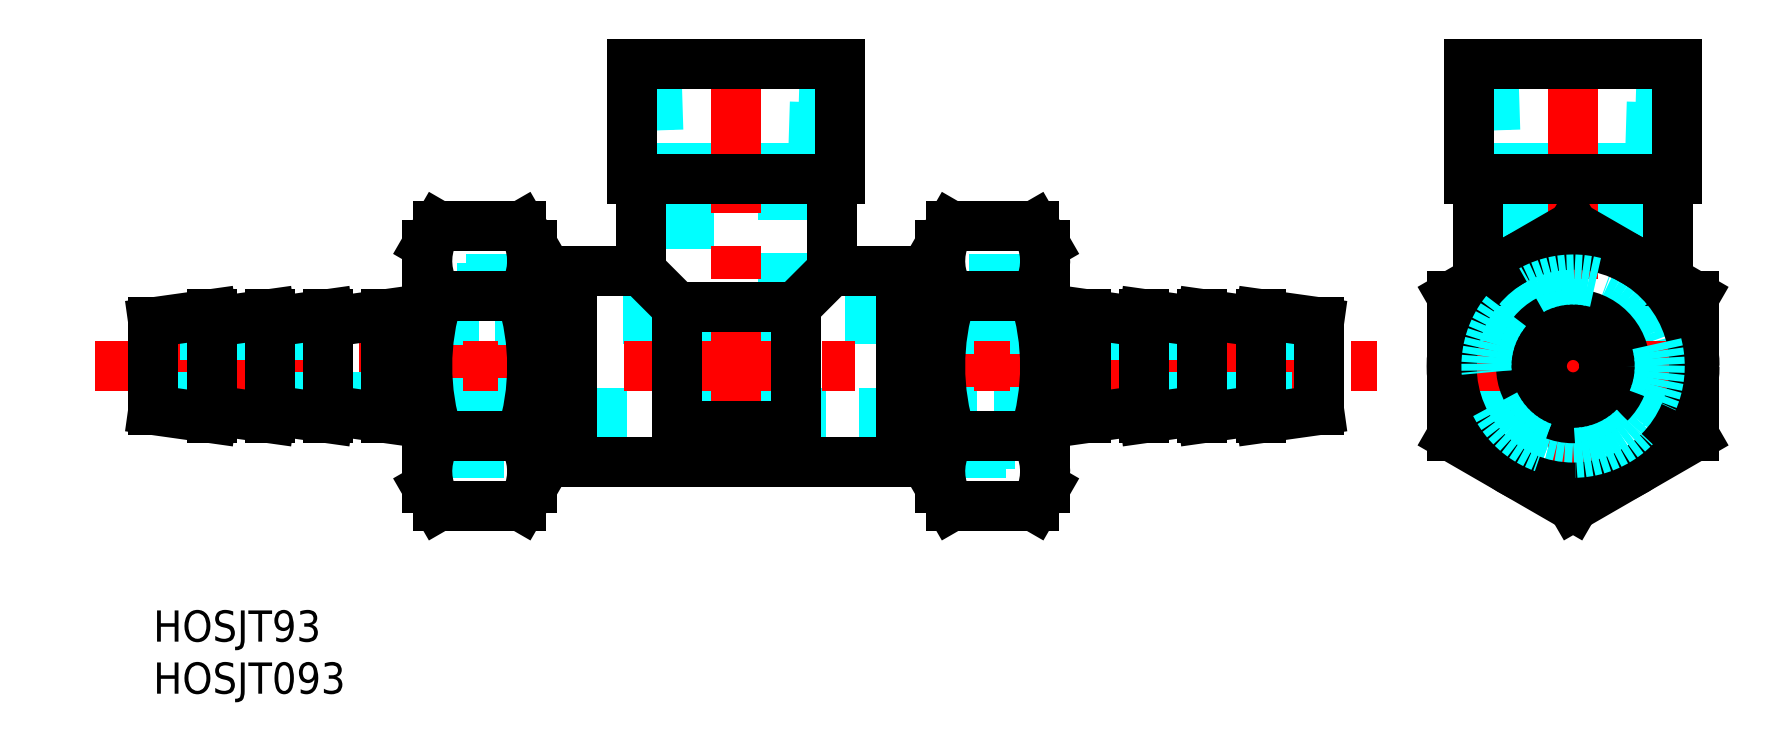
<metadata>
{"format":"dxf","ext":"dxf","renderer":"ezdxf+matplotlib","layout":"modelspace","background":"white","min_lineweight":24,"dpi":150}
</metadata>
<code>
0
SECTION
2
ENTITIES
0
LINE
8
MSM_DASHED
10
131.9
20
41.05
30
0
11
131.9
21
23.47
31
0
0
LINE
8
MSM_DASHED
10
140.9
20
23.47
30
0
11
140.9
21
41.05
31
0
0
LINE
8
MSM_DASHED
10
143.6
20
29.18
30
0
11
145.6
21
29.18
31
0
0
LINE
8
MSM_DASHED
10
143.6
20
17.76
30
0
11
145.6
21
17.76
31
0
0
LINE
8
MSM_DASHED
10
127.2
20
17.76
30
0
11
129.2
21
17.76
31
0
0
LINE
8
MSM_DASHED
10
127.2
20
29.18
30
0
11
129.2
21
29.18
31
0
0
LINE
8
MSM_DASHED
10
140.9
20
41.05
30
0
11
131.9
21
41.05
31
0
0
LINE
8
MSM_DASHED
10
140.9
20
41.05
30
0
11
143.4
21
42.47
31
0
0
LINE
8
MSM_DASHED
10
129.4
20
42.47
30
0
11
131.9
21
41.05
31
0
0
LINE
8
MSM_DASHED
10
144.6
20
42.47
30
0
11
128.2
21
42.47
31
0
0
LINE
8
MSM_DASHED
10
143.8
20
42.47
30
0
11
144.1
21
52.47
31
0
0
LINE
8
MSM_DASHED
10
128.7
20
52.47
30
0
11
129
21
42.47
31
0
0
LINE
8
MSM_DASHED
10
127.2
20
31.64
30
0
11
127.2
21
17.76
31
0
0
LINE
8
MSM_DASHED
10
145.6
20
17.76
30
0
11
145.6
21
31.64
31
0
0
CIRCLE
8
MSM_DASHED
10
136.4
20
23.47
30
0
40
9.164
0
CIRCLE
8
MSM_DASHED
10
136.4
20
23.47
30
0
40
7.331
0
CIRCLE
8
MSM_DASHED
10
136.4
20
23.47
30
0
40
4.5
0
LINE
8
MSM_DASHED
10
127.9
20
52.47
30
0
11
128.2
21
42.47
31
0
0
LINE
8
MSM_DASHED
10
144.9
20
52.47
30
0
11
144.6
21
42.47
31
0
0
LINE
8
MSM_CENTER
10
136.4
20
54.06
30
0
11
136.4
21
11.22
31
0
0
LINE
8
MSM_CONTINUOUS
10
127.2
20
41.47
30
0
11
127.2
21
31.64
31
0
0
LINE
8
MSM_CONTINUOUS
10
145.6
20
31.64
30
0
11
145.6
21
41.47
31
0
0
LINE
8
MSM_CONTINUOUS
10
146.4
20
41.47
30
0
11
126.4
21
41.47
31
0
0
LINE
8
MSM_CONTINUOUS
10
146.4
20
52.47
30
0
11
126.4
21
52.47
31
0
0
LINE
8
MSM_CONTINUOUS
10
126.4
20
52.47
30
0
11
126.4
21
41.47
31
0
0
LINE
8
MSM_CONTINUOUS
10
146.4
20
41.47
30
0
11
146.4
21
52.47
31
0
0
CIRCLE
8
MSM_DASHED
10
136.4
20
23.47
30
0
40
7.475
0
LINE
8
MSM_CENTER
10
123.7
20
23.47
30
0
11
149.1
21
23.47
31
0
0
LINE
8
MSM_CONTINUOUS
10
148.1
20
30.2
30
0
11
136.4
21
36.94
31
0
0
LINE
8
MSM_CONTINUOUS
10
148.1
20
16.73
30
0
11
148.1
21
30.2
31
0
0
LINE
8
MSM_CONTINUOUS
10
124.7
20
16.73
30
0
11
136.4
21
10
31
0
0
LINE
8
MSM_CONTINUOUS
10
136.4
20
10
30
0
11
148.1
21
16.73
31
0
0
LINE
8
MSM_CONTINUOUS
10
124.7
20
30.2
30
0
11
124.7
21
16.73
31
0
0
LINE
8
MSM_CONTINUOUS
10
136.4
20
36.94
30
0
11
124.7
21
30.2
31
0
0
CIRCLE
8
MSM_CONTINUOUS
10
136.4
20
23.47
30
0
40
5
0
CIRCLE
8
MSM_CONTINUOUS
10
136.4
20
23.47
30
0
40
3
0
CIRCLE
8
MSM_CONTINUOUS
10
136.4
20
23.47
30
0
40
4.213
0
CIRCLE
8
MSM_CONTINUOUS
10
136.4
20
23.47
30
0
40
11.66
0
ARC
8
MSM_DASHED
10
136.4
20
23.47
30
0
40
8.331
50
75
51
15
0
LINE
8
MSM_DASHED
10
72.8
20
20.47
30
0
11
84
21
20.47
31
0
0
LINE
8
MSM_DASHED
10
84
20
26.47
30
0
11
72.8
21
26.47
31
0
0
LINE
8
MSM_DASHED
10
28
20
20.47
30
0
11
39.2
21
20.47
31
0
0
LINE
8
MSM_DASHED
10
39.2
20
26.47
30
0
11
28
21
26.47
31
0
0
LINE
8
MSM_DASHED
10
39.2
20
18.97
30
0
11
72.8
21
18.97
31
0
0
LINE
8
MSM_DASHED
10
72.8
20
27.97
30
0
11
60.5
21
27.97
31
0
0
LINE
8
MSM_DASHED
10
51.5
20
27.97
30
0
11
39.2
21
27.97
31
0
0
LINE
8
MSM_DASHED
10
56
20
23.47
30
0
11
60.5
21
27.97
31
0
0
LINE
8
MSM_DASHED
10
51.5
20
41.05
30
0
11
51.5
21
27.97
31
0
0
LINE
8
MSM_DASHED
10
60.5
20
27.97
30
0
11
60.5
21
41.05
31
0
0
LINE
8
MSM_DASHED
10
51.5
20
27.97
30
0
11
56
21
23.47
31
0
0
LINE
8
MSM_DASHED
10
60.5
20
41.05
30
0
11
62.96
21
42.47
31
0
0
LINE
8
MSM_DASHED
10
49.04
20
42.47
30
0
11
51.5
21
41.05
31
0
0
LINE
8
MSM_DASHED
10
60.5
20
41.05
30
0
11
51.5
21
41.05
31
0
0
LINE
8
MSM_DASHED
10
63.36
20
42.47
30
0
11
63.67
21
52.47
31
0
0
LINE
8
MSM_DASHED
10
48.33
20
52.47
30
0
11
48.64
21
42.47
31
0
0
LINE
8
MSM_DASHED
10
64.22
20
42.47
30
0
11
47.78
21
42.47
31
0
0
LINE
8
MSM_DASHED
10
84
20
30.94
30
0
11
83.14
21
31.8
31
0
0
LINE
8
MSM_DASHED
10
83.14
20
15.14
30
0
11
84
21
15.99
31
0
0
LINE
8
MSM_DASHED
10
84
20
30.94
30
0
11
84
21
15.99
31
0
0
LINE
8
MSM_DASHED
10
75.6
20
15.14
30
0
11
84.68
21
15.14
31
0
0
LINE
8
MSM_DASHED
10
84.68
20
31.8
30
0
11
75.6
21
31.8
31
0
0
LINE
8
MSM_DASHED
10
83.14
20
31.8
30
0
11
83.14
21
15.14
31
0
0
LINE
8
MSM_DASHED
10
27.32
20
15.14
30
0
11
36.4
21
15.14
31
0
0
LINE
8
MSM_DASHED
10
36.4
20
31.8
30
0
11
27.32
21
31.8
31
0
0
LINE
8
MSM_DASHED
10
28
20
15.99
30
0
11
28.86
21
15.14
31
0
0
LINE
8
MSM_DASHED
10
28.86
20
31.8
30
0
11
28
21
30.94
31
0
0
LINE
8
MSM_DASHED
10
28.86
20
31.8
30
0
11
28.86
21
15.14
31
0
0
LINE
8
MSM_DASHED
10
28
20
30.94
30
0
11
28
21
15.99
31
0
0
LINE
8
MSM_DASHED
10
64.53
20
52.47
30
0
11
64.22
21
42.47
31
0
0
LINE
8
MSM_DASHED
10
47.47
20
52.47
30
0
11
47.78
21
42.47
31
0
0
LINE
8
MSM_CENTER
10
56
20
54.06
30
0
11
56
21
19.04
31
0
0
LINE
8
MSM_CENTER
10
-5.6
20
23.47
30
0
11
117.6
21
23.47
31
0
0
LINE
8
MSM_CONTINUOUS
10
39.2
20
16.14
30
0
11
40.2
21
16.14
31
0
0
LINE
8
MSM_CONTINUOUS
10
40.2
20
30.8
30
0
11
39.2
21
30.8
31
0
0
LINE
8
MSM_CONTINUOUS
10
71.8
20
16.14
30
0
11
72.8
21
16.14
31
0
0
LINE
8
MSM_CONTINUOUS
10
72.8
20
30.8
30
0
11
71.8
21
30.8
31
0
0
LINE
8
MSM_CONTINUOUS
10
73.66
20
15.14
30
0
11
75.6
21
15.14
31
0
0
LINE
8
MSM_CONTINUOUS
10
75.6
20
31.8
30
0
11
73.66
21
31.8
31
0
0
LINE
8
MSM_CONTINUOUS
10
72.8
20
15.99
30
0
11
73.66
21
15.14
31
0
0
LINE
8
MSM_CONTINUOUS
10
73.66
20
31.8
30
0
11
72.8
21
30.94
31
0
0
LINE
8
MSM_CONTINUOUS
10
73.66
20
31.8
30
0
11
73.66
21
15.14
31
0
0
LINE
8
MSM_CONTINUOUS
10
72.8
20
30.94
30
0
11
72.8
21
15.99
31
0
0
LINE
8
MSM_CONTINUOUS
10
39.2
20
30.94
30
0
11
38.34
21
31.8
31
0
0
LINE
8
MSM_CONTINUOUS
10
38.34
20
15.14
30
0
11
39.2
21
15.99
31
0
0
LINE
8
MSM_CONTINUOUS
10
39.2
20
30.94
30
0
11
39.2
21
15.99
31
0
0
LINE
8
MSM_CONTINUOUS
10
36.4
20
15.14
30
0
11
38.34
21
15.14
31
0
0
LINE
8
MSM_CONTINUOUS
10
38.34
20
31.8
30
0
11
36.4
21
31.8
31
0
0
LINE
8
MSM_CONTINUOUS
10
38.34
20
31.8
30
0
11
38.34
21
15.14
31
0
0
LINE
8
MSM_CONTINUOUS
10
46.84
20
41.47
30
0
11
46.84
21
32.63
31
0
0
LINE
8
MSM_CONTINUOUS
10
65.16
20
32.63
30
0
11
65.16
21
41.47
31
0
0
LINE
8
MSM_CONTINUOUS
10
61.71
20
29.18
30
0
11
65.16
21
32.63
31
0
0
LINE
8
MSM_CONTINUOUS
10
40.2
20
14.3
30
0
11
71.8
21
14.3
31
0
0
LINE
8
MSM_CONTINUOUS
10
71.8
20
32.63
30
0
11
65.16
21
32.63
31
0
0
LINE
8
MSM_CONTINUOUS
10
46.84
20
32.63
30
0
11
40.2
21
32.63
31
0
0
LINE
8
MSM_CONTINUOUS
10
71.8
20
32.63
30
0
11
71.8
21
14.3
31
0
0
LINE
8
MSM_CONTINUOUS
10
46.84
20
32.63
30
0
11
50.29
21
29.18
31
0
0
LINE
8
MSM_CONTINUOUS
10
40.2
20
32.63
30
0
11
40.2
21
14.3
31
0
0
LINE
8
MSM_CONTINUOUS
10
61.71
20
17.76
30
0
11
61.71
21
29.18
31
0
0
LINE
8
MSM_CONTINUOUS
10
50.29
20
29.18
30
0
11
50.29
21
17.76
31
0
0
LINE
8
MSM_CONTINUOUS
10
50.29
20
17.76
30
0
11
61.71
21
17.76
31
0
0
LINE
8
MSM_CONTINUOUS
10
61.71
20
29.18
30
0
11
50.29
21
29.18
31
0
0
LINE
8
MSM_CONTINUOUS
10
46
20
52.47
30
0
11
46
21
41.47
31
0
0
LINE
8
MSM_CONTINUOUS
10
66
20
41.47
30
0
11
66
21
52.47
31
0
0
LINE
8
MSM_CONTINUOUS
10
66
20
41.47
30
0
11
46
21
41.47
31
0
0
LINE
8
MSM_CONTINUOUS
10
66
20
52.47
30
0
11
46
21
52.47
31
0
0
LINE
8
MSM_DASHED
10
84
20
20.47
30
0
11
112
21
20.47
31
0
0
LINE
8
MSM_DASHED
10
112
20
26.47
30
0
11
84
21
26.47
31
0
0
LINE
8
MSM_DASHED
10
84
20
18.47
30
0
11
84.68
21
18.47
31
0
0
LINE
8
MSM_DASHED
10
84.68
20
28.47
30
0
11
84
21
28.47
31
0
0
LINE
8
MSM_DASHED
10
76.46
20
15.99
30
0
11
84.68
21
15.99
31
0
0
LINE
8
MSM_DASHED
10
84.68
20
30.94
30
0
11
76.46
21
30.94
31
0
0
LINE
8
MSM_DASHED
10
84.68
20
30.94
30
0
11
84.68
21
15.99
31
0
0
LINE
8
MSM_DASHED
10
76.46
20
30.94
30
0
11
75.6
21
31.8
31
0
0
LINE
8
MSM_DASHED
10
75.6
20
15.14
30
0
11
76.46
21
15.99
31
0
0
LINE
8
MSM_DASHED
10
76.46
20
30.94
30
0
11
76.46
21
15.99
31
0
0
LINE
8
MSM_DASHED
10
84.68
20
30.94
30
0
11
84.68
21
31.8
31
0
0
LINE
8
MSM_DASHED
10
84.68
20
15.99
30
0
11
84.68
21
15.14
31
0
0
LINE
8
MSM_CONTINUOUS
10
95.2
20
27.68
30
0
11
89.6
21
28.47
31
0
0
LINE
8
MSM_CONTINUOUS
10
89.6
20
18.47
30
0
11
95.2
21
19.25
31
0
0
LINE
8
MSM_CONTINUOUS
10
100.8
20
27.68
30
0
11
95.2
21
28.47
31
0
0
LINE
8
MSM_CONTINUOUS
10
95.2
20
18.47
30
0
11
100.8
21
19.25
31
0
0
LINE
8
MSM_CONTINUOUS
10
95.2
20
28.47
30
0
11
95.2
21
18.47
31
0
0
LINE
8
MSM_CONTINUOUS
10
112
20
27.68
30
0
11
106.4
21
28.47
31
0
0
LINE
8
MSM_CONTINUOUS
10
106.4
20
18.47
30
0
11
112
21
19.25
31
0
0
LINE
8
MSM_CONTINUOUS
10
112
20
27.68
30
0
11
112
21
19.25
31
0
0
LINE
8
MSM_CONTINUOUS
10
106.4
20
28.47
30
0
11
106.4
21
18.47
31
0
0
LINE
8
MSM_CONTINUOUS
10
85.68
20
18.47
30
0
11
89.6
21
18.47
31
0
0
LINE
8
MSM_CONTINUOUS
10
89.6
20
28.47
30
0
11
85.68
21
28.47
31
0
0
LINE
8
MSM_CONTINUOUS
10
89.6
20
28.47
30
0
11
89.6
21
18.47
31
0
0
LINE
8
MSM_CONTINUOUS
10
106.4
20
27.68
30
0
11
100.8
21
28.47
31
0
0
LINE
8
MSM_CONTINUOUS
10
100.8
20
18.47
30
0
11
106.4
21
19.25
31
0
0
LINE
8
MSM_CONTINUOUS
10
100.8
20
28.47
30
0
11
100.8
21
18.47
31
0
0
LINE
8
MSM_CONTINUOUS
10
85.68
20
35.13
30
0
11
85.68
21
11.8
31
0
0
LINE
8
MSM_CONTINUOUS
10
84.64
20
10
30
0
11
85.68
21
11.8
31
0
0
LINE
8
MSM_CONTINUOUS
10
85.68
20
35.13
30
0
11
84.64
21
36.94
31
0
0
LINE
8
MSM_CONTINUOUS
10
76.64
20
36.94
30
0
11
75.6
21
35.13
31
0
0
LINE
8
MSM_CONTINUOUS
10
75.6
20
35.13
30
0
11
75.6
21
11.8
31
0
0
LINE
8
MSM_CONTINUOUS
10
75.6
20
11.8
30
0
11
76.64
21
10
31
0
0
LINE
8
MSM_CONTINUOUS
10
84.64
20
36.94
30
0
11
76.64
21
36.94
31
0
0
LINE
8
MSM_CONTINUOUS
10
84.64
20
10
30
0
11
76.64
21
10
31
0
0
LINE
8
MSM_CONTINUOUS
10
84.64
20
16.73
30
0
11
76.64
21
16.73
31
0
0
LINE
8
MSM_CONTINUOUS
10
84.64
20
30.2
30
0
11
76.64
21
30.2
31
0
0
LINE
8
MSM_DASHED
10
28
20
26.47
30
0
11
0
21
26.47
31
0
0
LINE
8
MSM_DASHED
10
0
20
20.47
30
0
11
28
21
20.47
31
0
0
LINE
8
MSM_DASHED
10
28
20
28.47
30
0
11
27.32
21
28.47
31
0
0
LINE
8
MSM_DASHED
10
27.32
20
18.47
30
0
11
28
21
18.47
31
0
0
LINE
8
MSM_DASHED
10
35.54
20
30.94
30
0
11
27.32
21
30.94
31
0
0
LINE
8
MSM_DASHED
10
27.32
20
15.99
30
0
11
35.54
21
15.99
31
0
0
LINE
8
MSM_DASHED
10
27.32
20
15.99
30
0
11
27.32
21
30.94
31
0
0
LINE
8
MSM_DASHED
10
35.54
20
15.99
30
0
11
36.4
21
15.14
31
0
0
LINE
8
MSM_DASHED
10
36.4
20
31.8
30
0
11
35.54
21
30.94
31
0
0
LINE
8
MSM_DASHED
10
35.54
20
15.99
30
0
11
35.54
21
30.94
31
0
0
LINE
8
MSM_DASHED
10
27.32
20
15.99
30
0
11
27.32
21
15.14
31
0
0
LINE
8
MSM_DASHED
10
27.32
20
30.94
30
0
11
27.32
21
31.8
31
0
0
LINE
8
MSM_CONTINUOUS
10
11.2
20
19.25
30
0
11
16.8
21
18.47
31
0
0
LINE
8
MSM_CONTINUOUS
10
16.8
20
28.47
30
0
11
11.2
21
27.68
31
0
0
LINE
8
MSM_CONTINUOUS
10
16.8
20
18.47
30
0
11
16.8
21
28.47
31
0
0
LINE
8
MSM_CONTINUOUS
10
16.8
20
19.25
30
0
11
22.4
21
18.47
31
0
0
LINE
8
MSM_CONTINUOUS
10
22.4
20
28.47
30
0
11
16.8
21
27.68
31
0
0
LINE
8
MSM_CONTINUOUS
10
5.6
20
19.25
30
0
11
11.2
21
18.47
31
0
0
LINE
8
MSM_CONTINUOUS
10
11.2
20
28.47
30
0
11
5.6
21
27.68
31
0
0
LINE
8
MSM_CONTINUOUS
10
11.2
20
18.47
30
0
11
11.2
21
28.47
31
0
0
LINE
8
MSM_CONTINUOUS
10
0
20
19.25
30
0
11
5.6
21
18.47
31
0
0
LINE
8
MSM_CONTINUOUS
10
5.6
20
28.47
30
0
11
0
21
27.68
31
0
0
LINE
8
MSM_CONTINUOUS
10
0
20
19.25
30
0
11
0
21
27.68
31
0
0
LINE
8
MSM_CONTINUOUS
10
5.6
20
18.47
30
0
11
5.6
21
28.47
31
0
0
LINE
8
MSM_CONTINUOUS
10
26.32
20
28.47
30
0
11
22.4
21
28.47
31
0
0
LINE
8
MSM_CONTINUOUS
10
22.4
20
18.47
30
0
11
26.32
21
18.47
31
0
0
LINE
8
MSM_CONTINUOUS
10
22.4
20
18.47
30
0
11
22.4
21
28.47
31
0
0
LINE
8
MSM_CONTINUOUS
10
35.36
20
10
30
0
11
36.4
21
11.8
31
0
0
LINE
8
MSM_CONTINUOUS
10
36.4
20
11.8
30
0
11
36.4
21
35.13
31
0
0
LINE
8
MSM_CONTINUOUS
10
26.32
20
11.8
30
0
11
27.36
21
10
31
0
0
LINE
8
MSM_CONTINUOUS
10
26.32
20
11.8
30
0
11
26.32
21
35.13
31
0
0
LINE
8
MSM_CONTINUOUS
10
36.4
20
35.13
30
0
11
35.36
21
36.94
31
0
0
LINE
8
MSM_CONTINUOUS
10
27.36
20
36.94
30
0
11
26.32
21
35.13
31
0
0
LINE
8
MSM_CONTINUOUS
10
27.36
20
10
30
0
11
35.36
21
10
31
0
0
LINE
8
MSM_CONTINUOUS
10
27.36
20
36.94
30
0
11
35.36
21
36.94
31
0
0
LINE
8
MSM_CONTINUOUS
10
27.36
20
30.2
30
0
11
35.36
21
30.2
31
0
0
LINE
8
MSM_CONTINUOUS
10
27.36
20
16.73
30
0
11
35.36
21
16.73
31
0
0
ARC
8
MSM_CONTINUOUS
10
32.28
20
33.57
30
0
40
5.962
50
154.4
51
214.4
0
ARC
8
MSM_CONTINUOUS
10
48.61
20
23.47
30
0
40
22.29
50
162.4
51
197.6
0
ARC
8
MSM_CONTINUOUS
10
32.28
20
13.37
30
0
40
5.962
50
145.6
51
205.6
0
ARC
8
MSM_CONTINUOUS
10
30.44
20
33.57
30
0
40
5.962
50
325.6
51
25.62
0
ARC
8
MSM_CONTINUOUS
10
14.11
20
23.47
30
0
40
22.29
50
342.4
51
17.59
0
ARC
8
MSM_CONTINUOUS
10
30.44
20
13.37
30
0
40
5.962
50
334.4
51
34.38
0
ARC
8
MSM_CONTINUOUS
10
79.72
20
33.57
30
0
40
5.962
50
325.6
51
25.62
0
ARC
8
MSM_CONTINUOUS
10
63.39
20
23.47
30
0
40
22.29
50
342.4
51
17.59
0
ARC
8
MSM_CONTINUOUS
10
79.72
20
13.37
30
0
40
5.962
50
334.4
51
34.38
0
ARC
8
MSM_CONTINUOUS
10
81.56
20
33.57
30
0
40
5.962
50
154.4
51
214.4
0
ARC
8
MSM_CONTINUOUS
10
97.89
20
23.47
30
0
40
22.29
50
162.4
51
197.6
0
ARC
8
MSM_CONTINUOUS
10
81.56
20
13.37
30
0
40
5.962
50
145.6
51
205.6
0
TEXT
8
MSM_PART_NUMBER
10
0
20
-8
30
0
40
3
1
HOSJT093
0
TEXT
8
MSM_PART_NUMBER
10
0
20
-3
30
0
40
3
1
HOSJT93
0
ENDSEC
0
EOF

</code>
